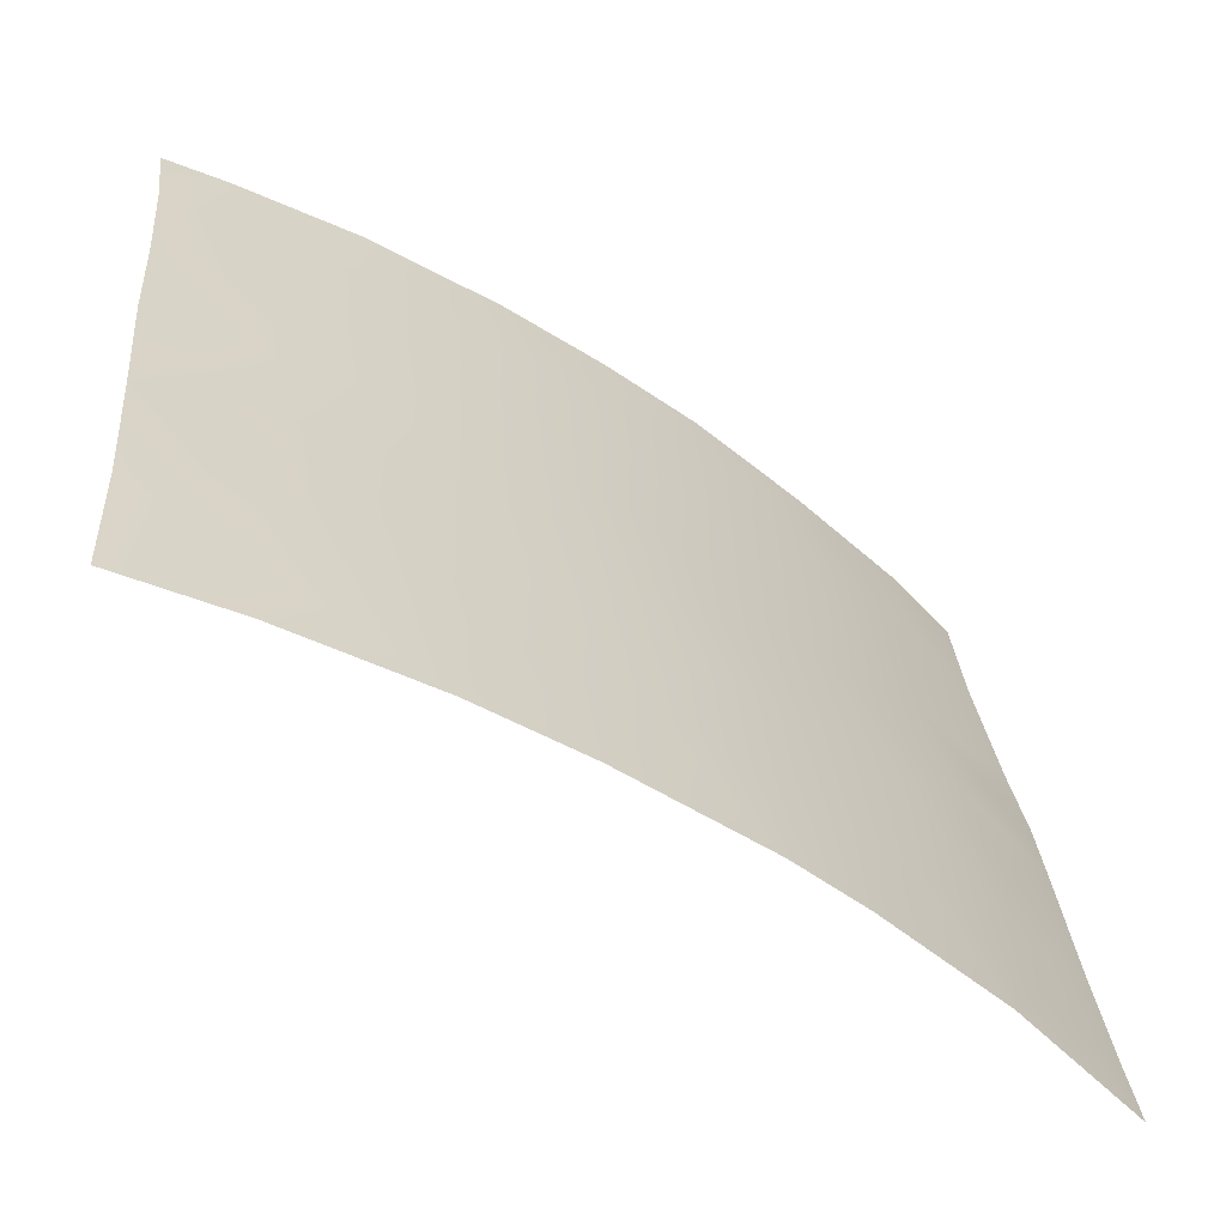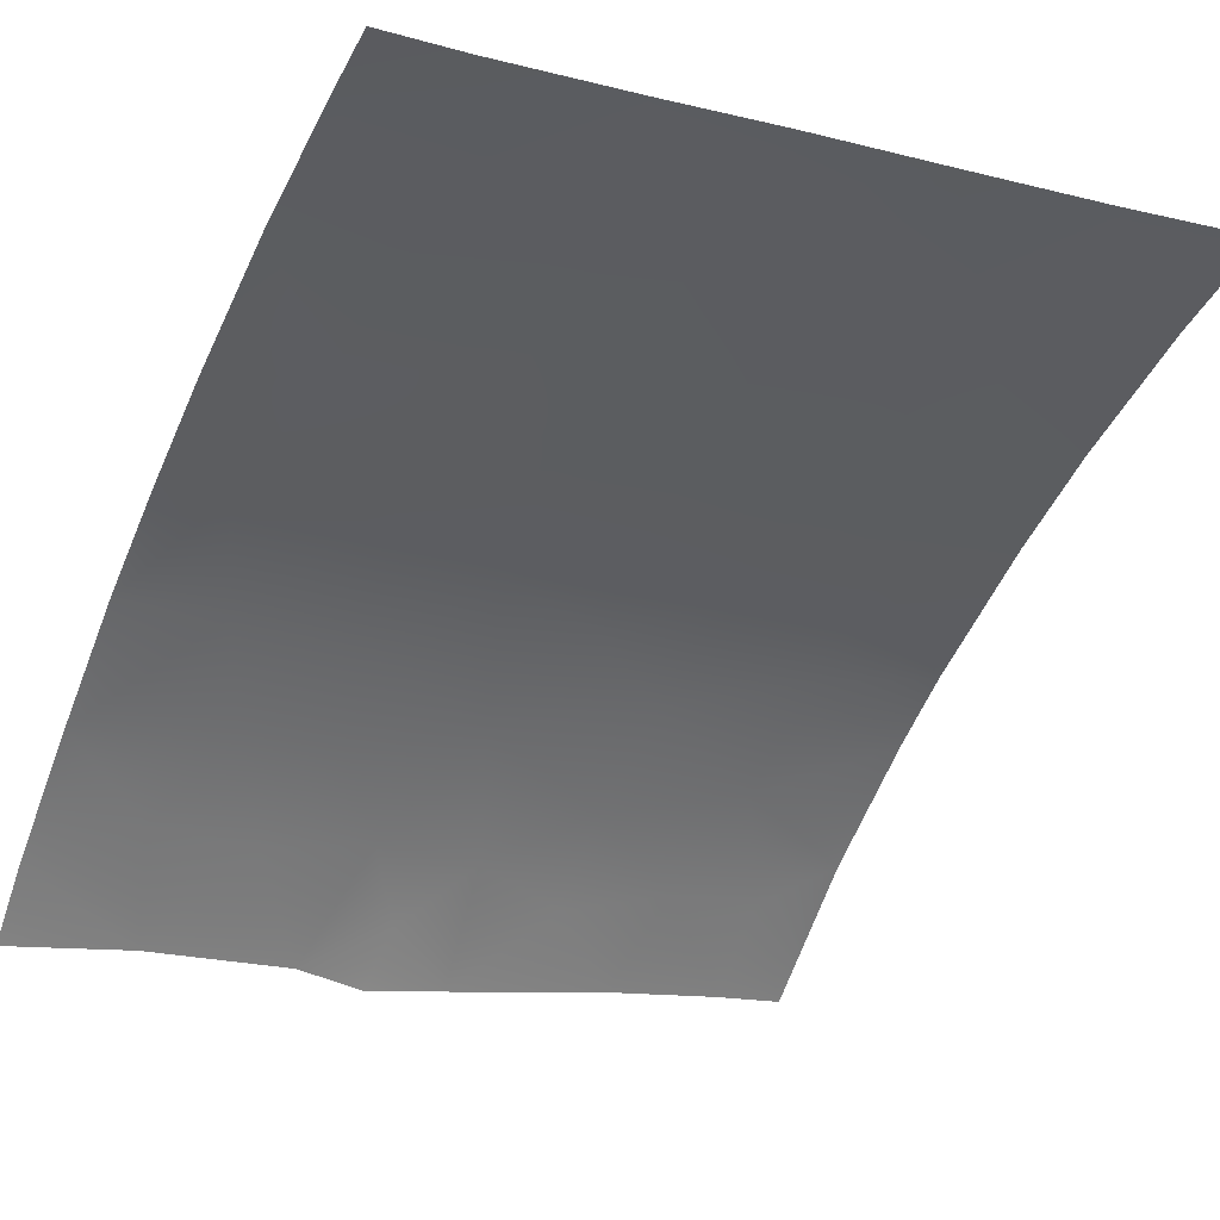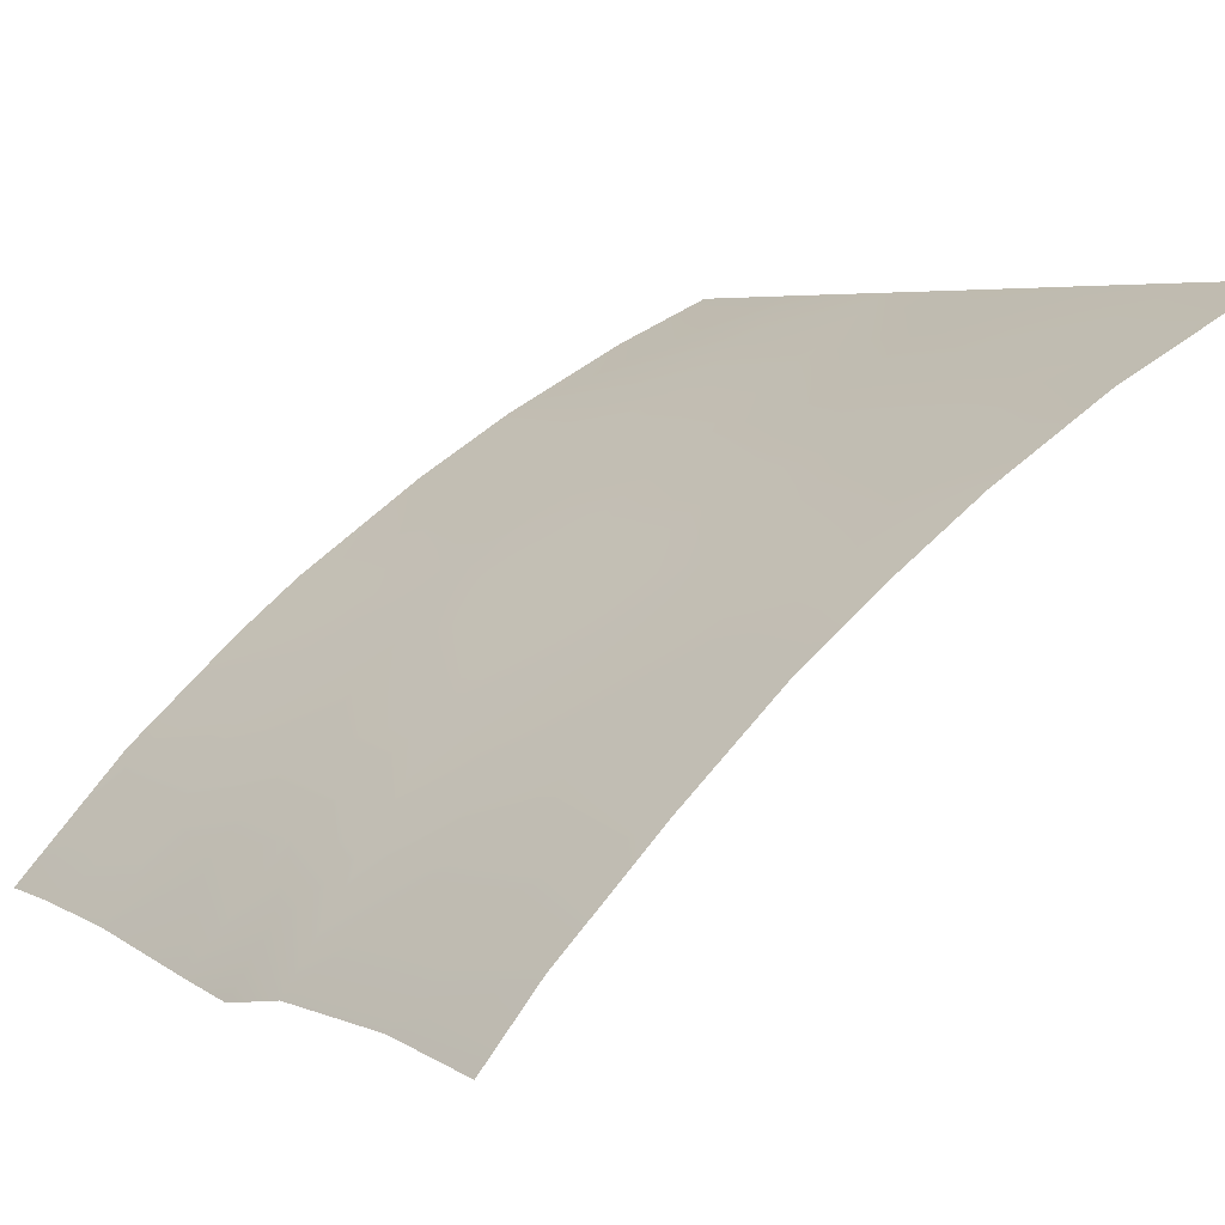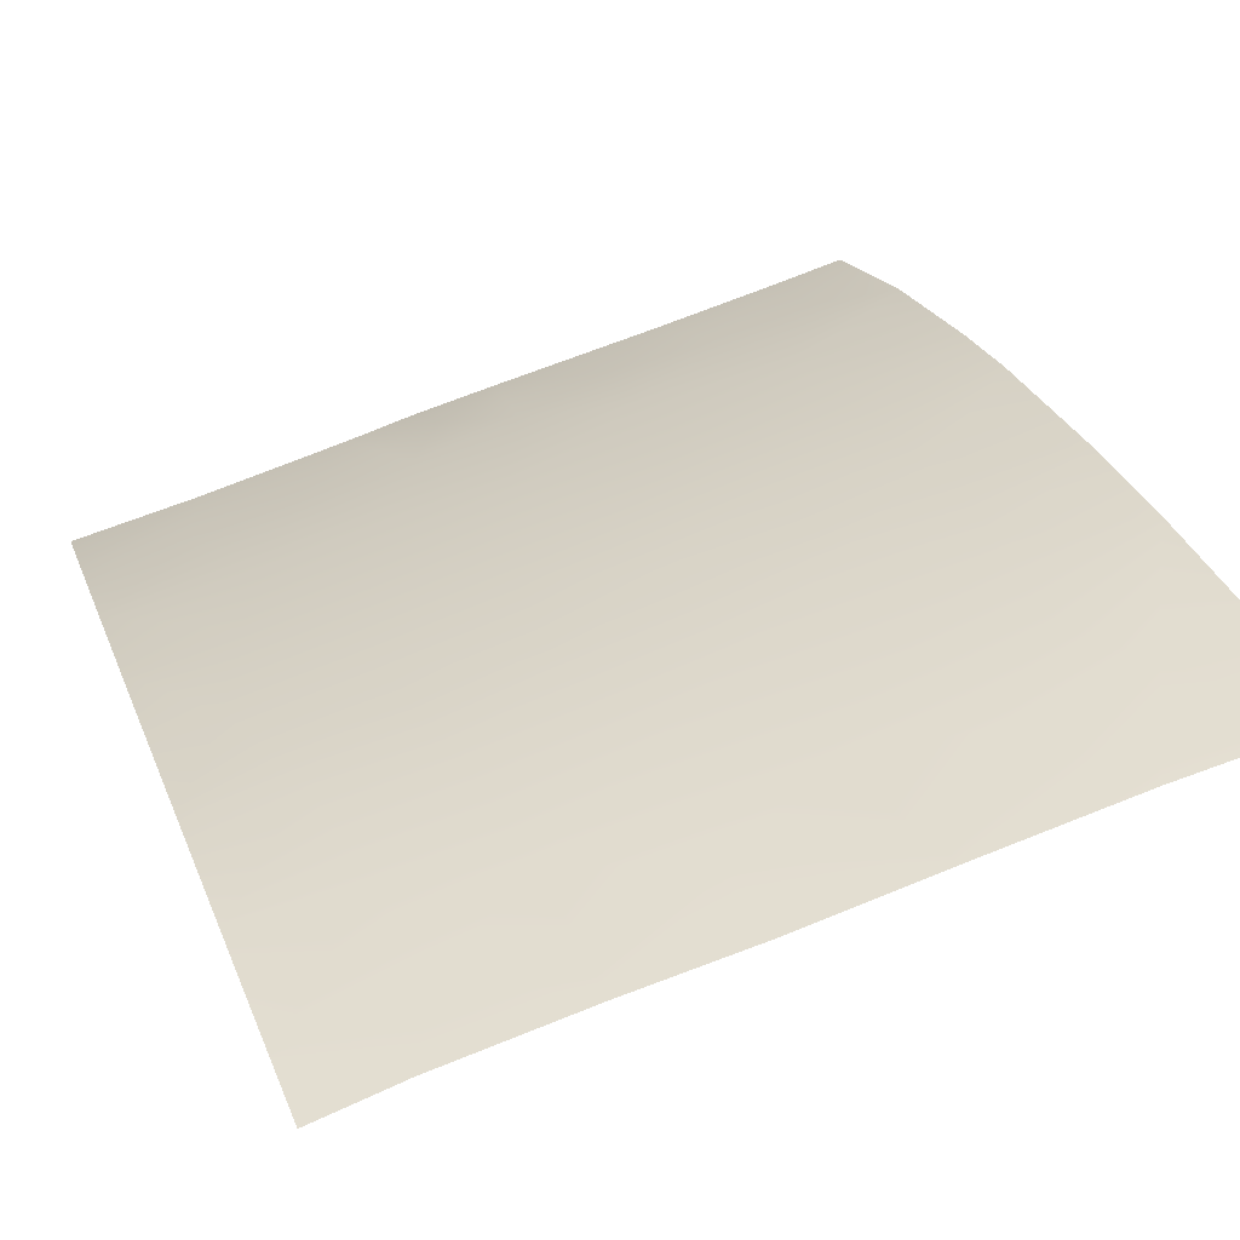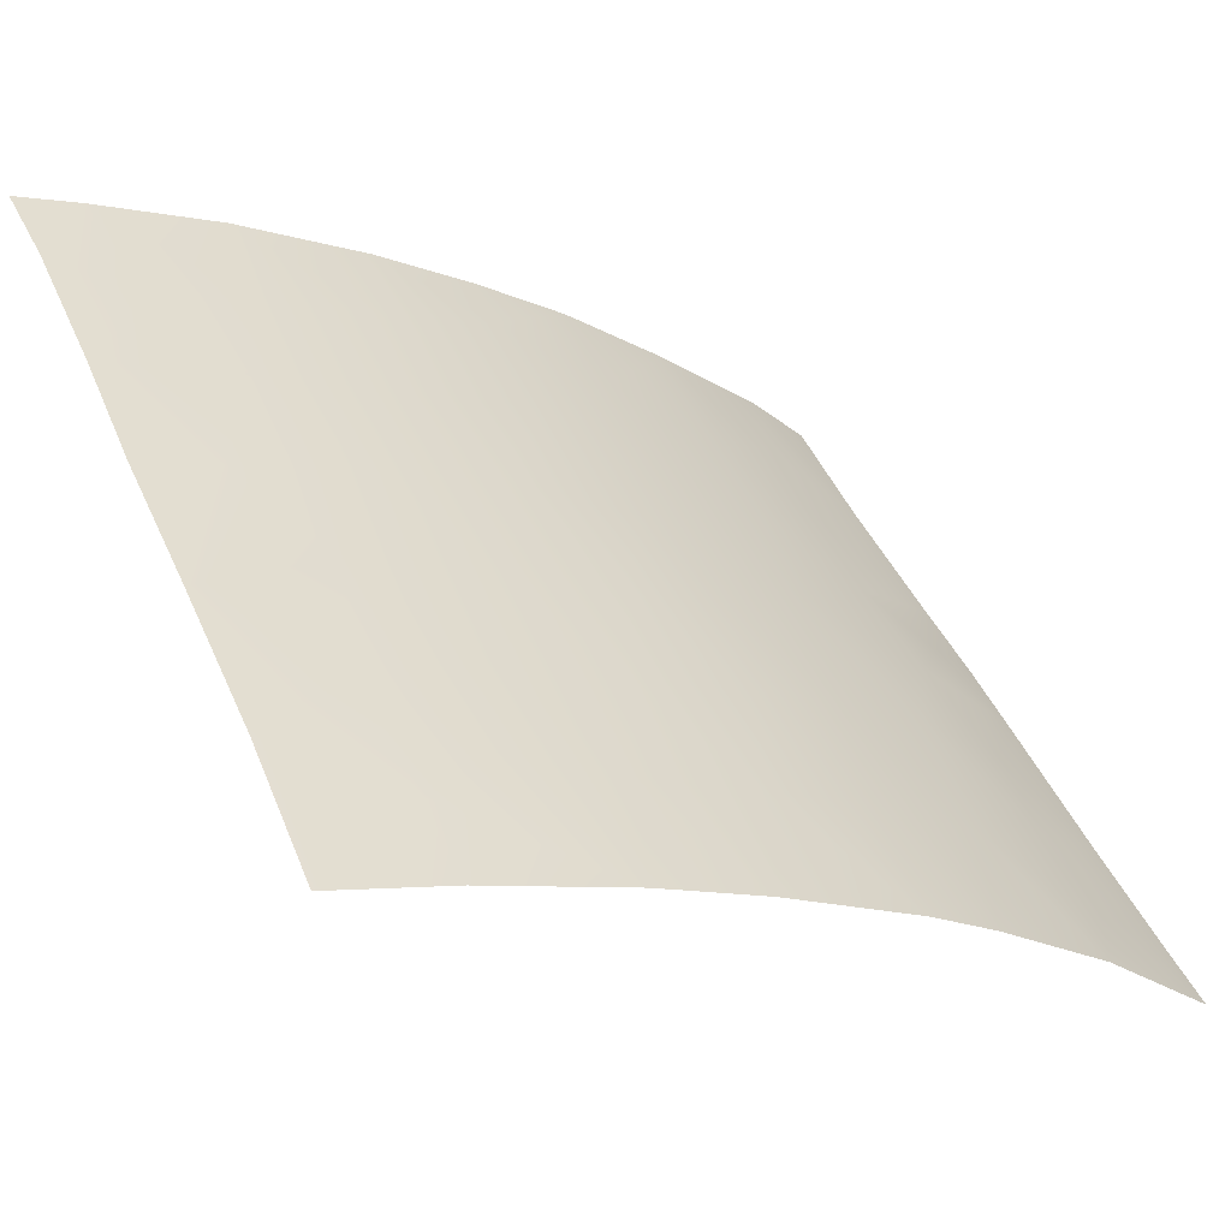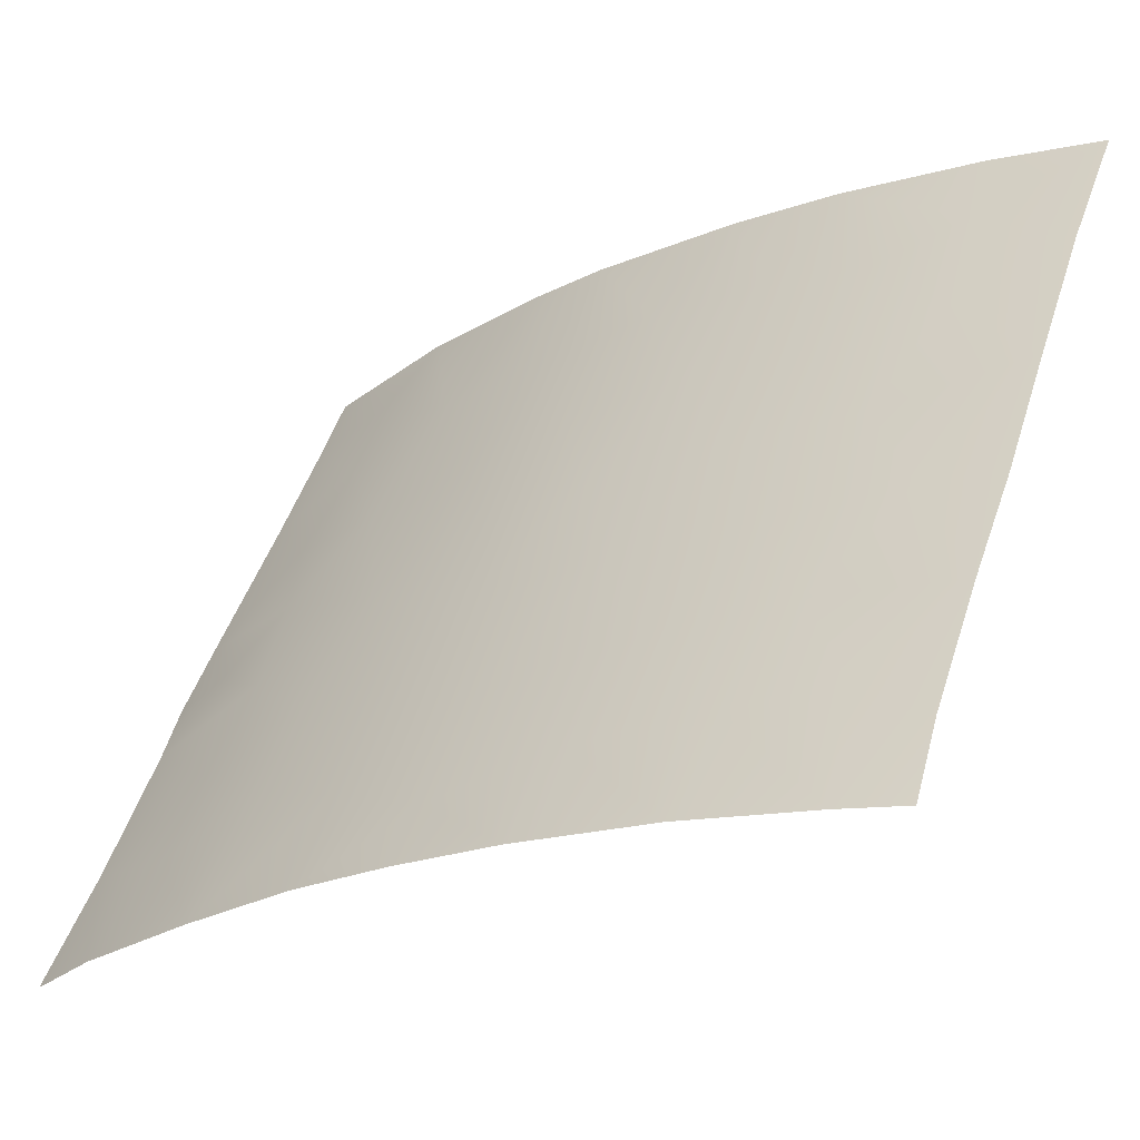
<metadata>
{"format":"obj","ext":"obj","renderer":"f3d","projection":"perspective","resolution":1024,"background":"white","views":[{"elev":28.7,"azim":173.9,"up":"+Z"},{"elev":-16.2,"azim":61.2,"up":"+Z"},{"elev":5.0,"azim":-34.7,"up":"+Z"},{"elev":66.2,"azim":66.6,"up":"+Z"},{"elev":45.3,"azim":156.1,"up":"+Z"},{"elev":46.9,"azim":16.2,"up":"+Z"}]}
</metadata>
<code>
v -24.54 -50 94.32
v -15.46 -44.72 100
v -16.83 -41.2 99.36
v -25.44 -45.28 93.44
v -26.35 -44.57 92.49
v -25.65 -40.53 93.2
v -15.53 -46.56 100
v -26.11 -50 92.86
v -20.2 -50 97.61
v -25.09 -38 93.74
v -20.21 -41.52 97.49
v -16.47 -50 99.6
v -15.42 -42.53 100
v -21.05 -43.4 96.97
v -23.38 -38 95.22
v -22.39 -38 96
v -18.28 -50 98.73
v -26.82 -40.95 91.92
v -15.55 -50 100
v -20.38 -38 97.35
v -26.77 -38 91.98
v -27.02 -44.71 91.69
v -16.85 -38 99.3
v -15.25 -38 100
v -26.96 -50 91.89
v -21.39 -47.13 96.77
v -18.48 -41.52 98.49
v -25.63 -46.89 93.27
v -15.36 -40.17 100
v -26.89 -45.78 91.9
v -24.74 -42.18 94.06
v -25.54 -48.5 93.4
v -16.84 -39.28 99.31
v -16.67 -48.07 99.49
v -26.87 -48.07 91.97
v -17.4 -43.17 99.07
v -22.69 -39.98 95.76
v -17.49 -46.57 99.09
v -21.87 -41.69 96.41
v -15.58 -48.7 100
v -18.86 -38 98.26
v -23.32 -42.05 95.28
v -19.28 -43.35 98.06
v -25.66 -39.06 93.18
v -26.96 -43.48 91.76
v -23.01 -48.42 95.6
v -23.13 -46.52 95.46
v -21.16 -39.75 96.86
v -20.29 -45.19 97.47
v -22.03 -45.07 96.31
v -23 -50 95.64
v -24.27 -40 94.46
v -22.48 -43.45 95.97
v -21.66 -50 96.64
v -21.56 -49.03 96.69
v -24.35 -47.73 94.46
v -18.4 -44.99 98.57
v -26.77 -39.08 91.97
v -25.96 -42.13 92.88
v -23.86 -44.4 94.84
v -24.4 -46.22 94.38
v -19.37 -46.77 98.06
v -19.88 -48.51 97.79
v -25.58 -43.63 93.33
v -18.09 -48.31 98.78
v -19.47 -39.77 97.91
v -16.55 -44.72 99.5
v -18 -39.98 98.74
f 22 5 30
f 34 40 12
f 52 37 42
f 53 39 14
f 53 60 42
f 37 52 15
f 6 58 44
f 59 6 31
f 57 62 49
f 61 56 28
f 29 13 3
f 2 7 67
f 1 8 32
f 36 13 67
f 7 40 34
f 17 65 12
f 33 29 3
f 34 65 38
f 35 30 28
f 28 32 35
f 18 6 59
f 12 40 19
f 20 41 66
f 41 23 33
f 31 42 60
f 60 64 31
f 10 44 21
f 22 45 5
f 45 18 59
f 24 29 33
f 3 13 36
f 9 63 17
f 25 35 8
f 32 8 35
f 26 46 47
f 47 46 56
f 48 11 39
f 44 10 52
f 14 49 50
f 50 49 26
f 62 26 49
f 46 51 1
f 39 11 14
f 11 43 14
f 4 5 64
f 4 64 60
f 50 53 14
f 16 20 48
f 11 48 66
f 42 37 39
f 53 42 39
f 9 54 55
f 54 51 55
f 32 56 1
f 33 3 68
f 37 48 39
f 9 55 63
f 65 34 12
f 48 37 16
f 16 37 15
f 52 42 31
f 36 67 57
f 36 57 43
f 6 18 58
f 44 58 21
f 63 65 17
f 27 3 36
f 64 59 31
f 31 6 52
f 67 38 57
f 53 50 60
f 57 38 62
f 50 26 47
f 50 47 60
f 46 26 55
f 46 55 51
f 60 61 4
f 47 56 61
f 47 61 60
f 4 61 28
f 28 56 32
f 56 46 1
f 43 49 14
f 43 57 49
f 27 36 43
f 27 43 11
f 45 59 64
f 55 26 63
f 62 63 26
f 45 64 5
f 63 62 65
f 52 10 15
f 66 41 68
f 44 52 6
f 66 48 20
f 7 34 38
f 67 7 38
f 4 28 30
f 4 30 5
f 65 62 38
f 66 27 11
f 67 13 2
f 24 33 23
f 66 68 27
f 68 3 27
f 68 41 33

</code>
